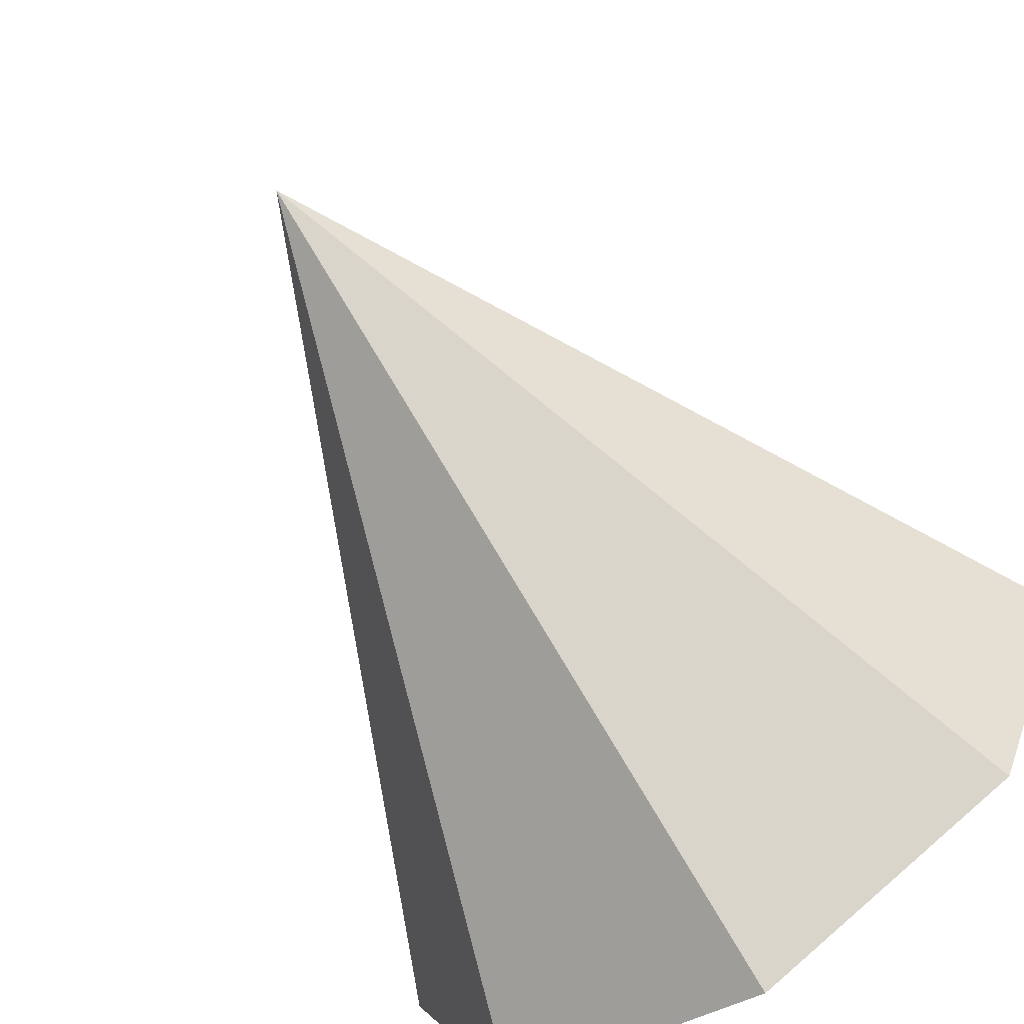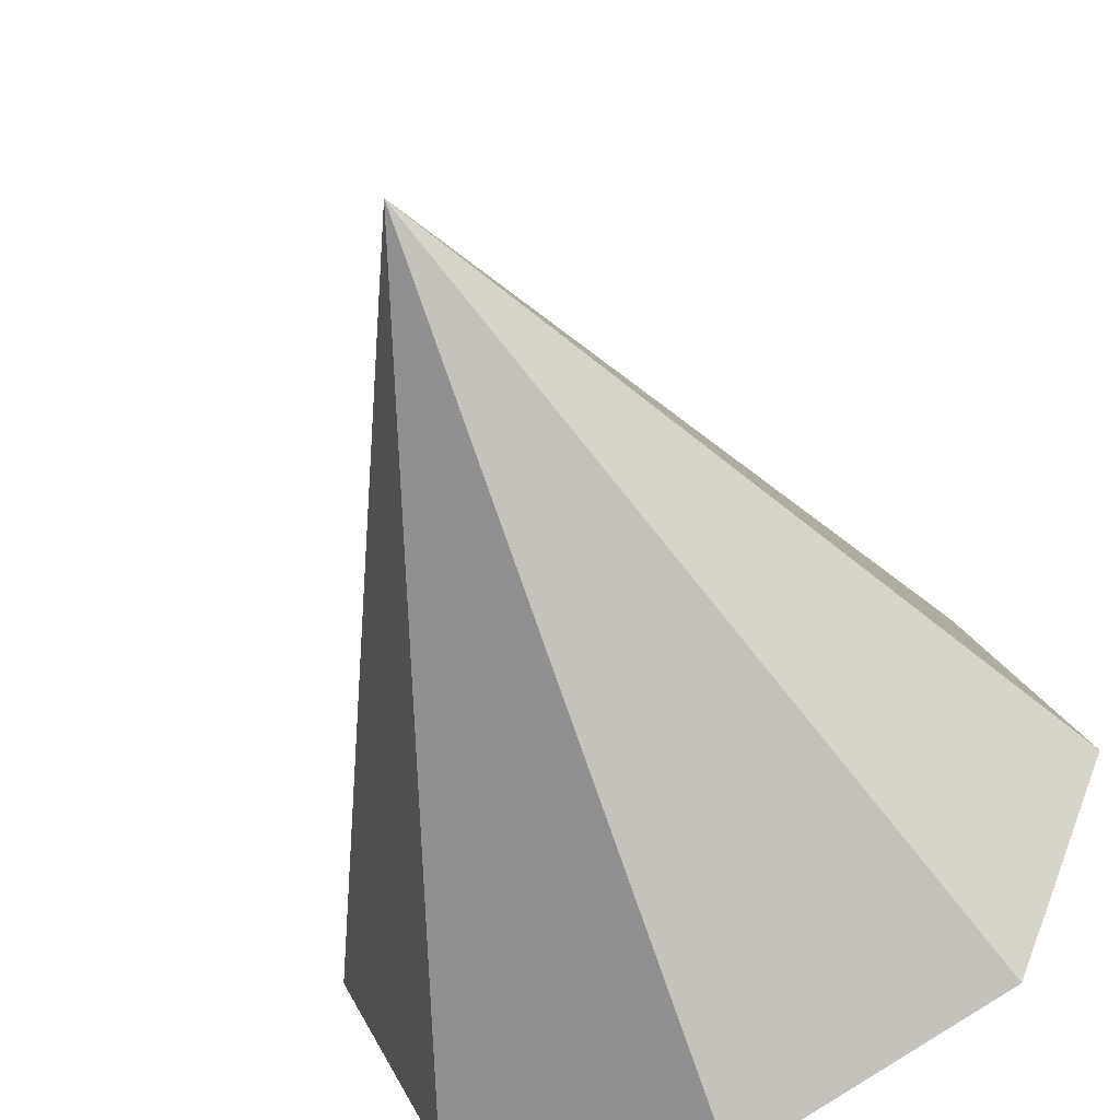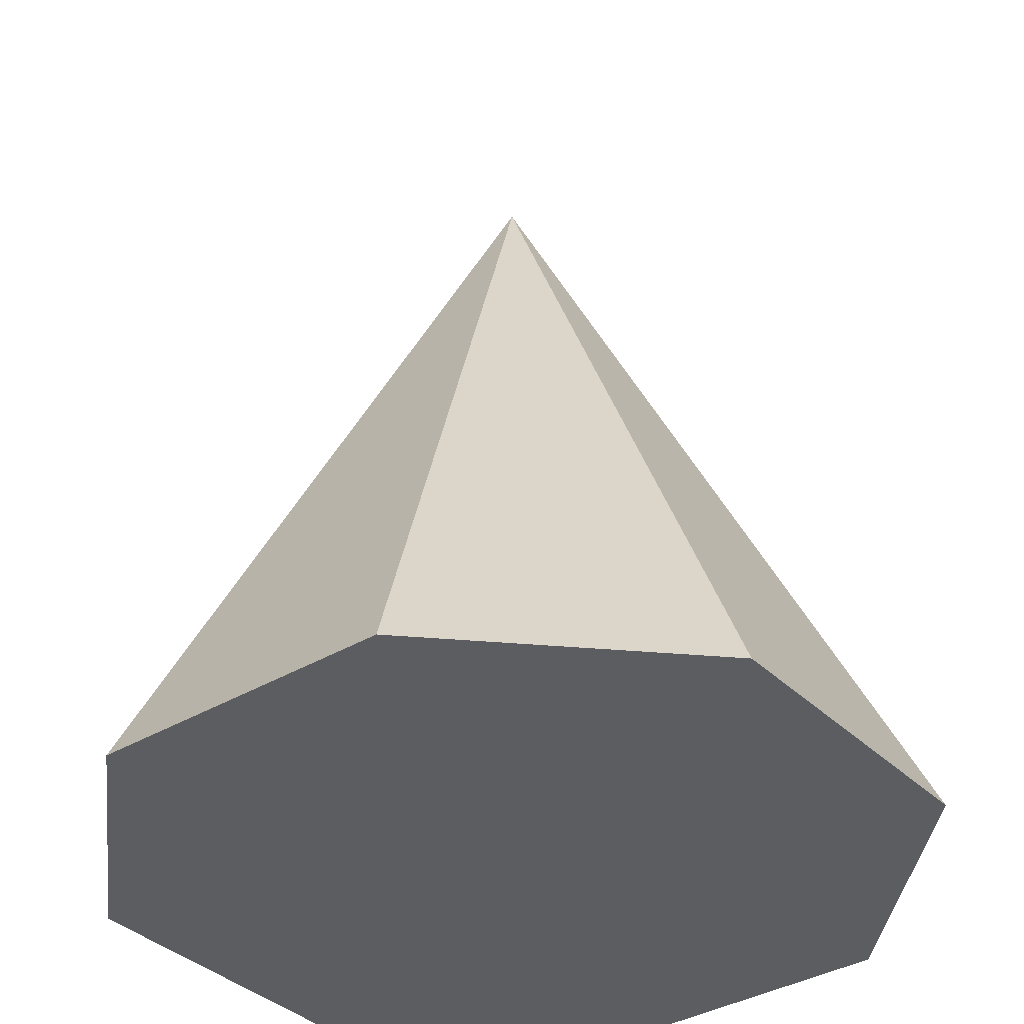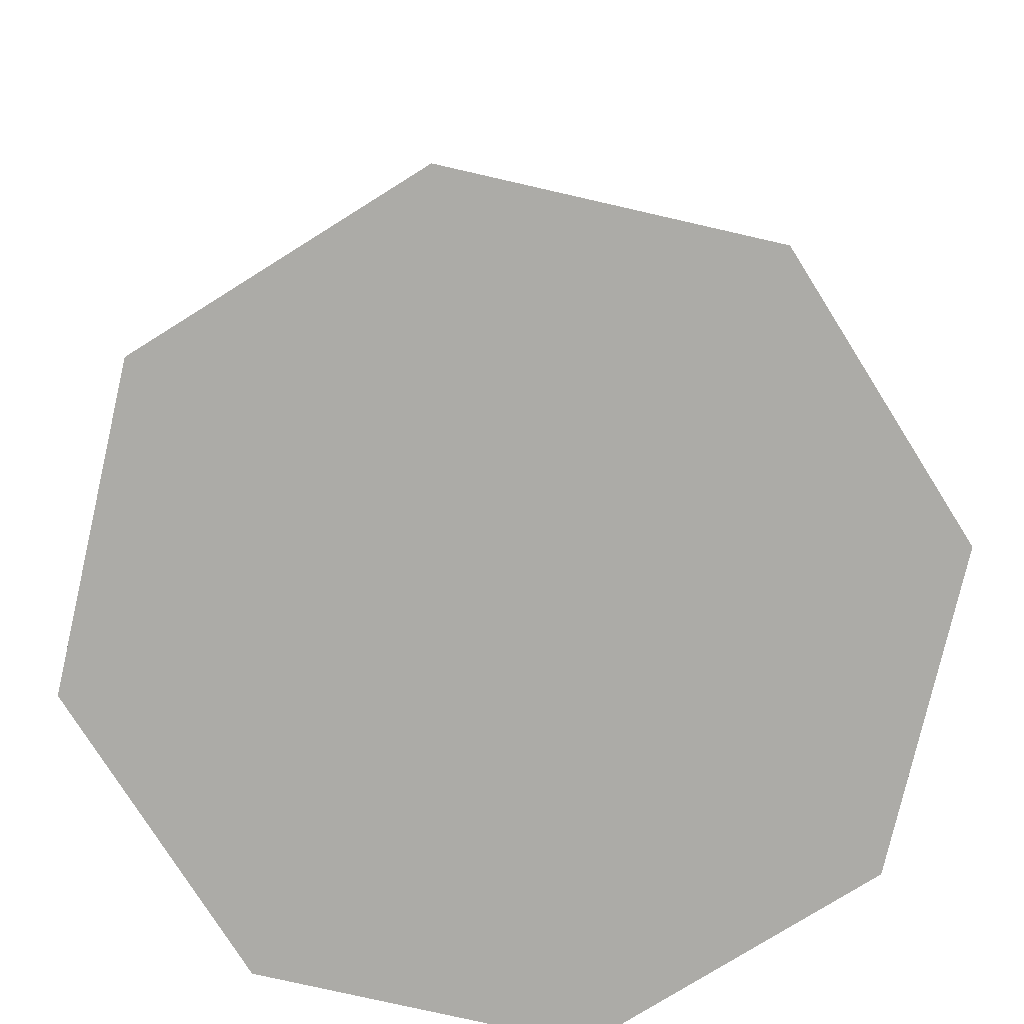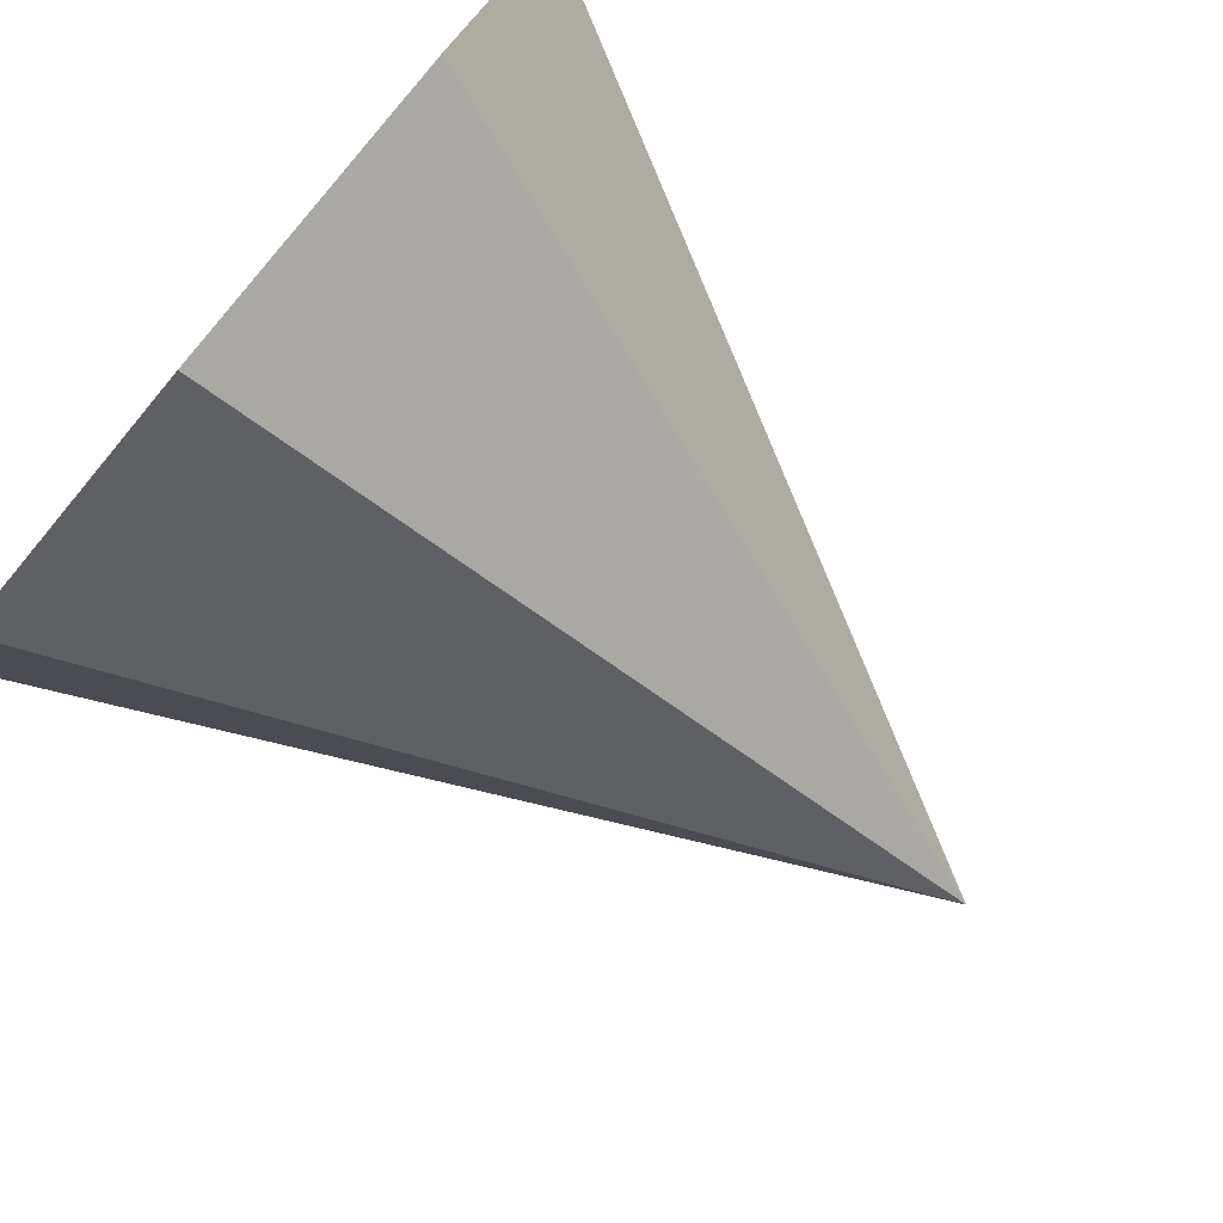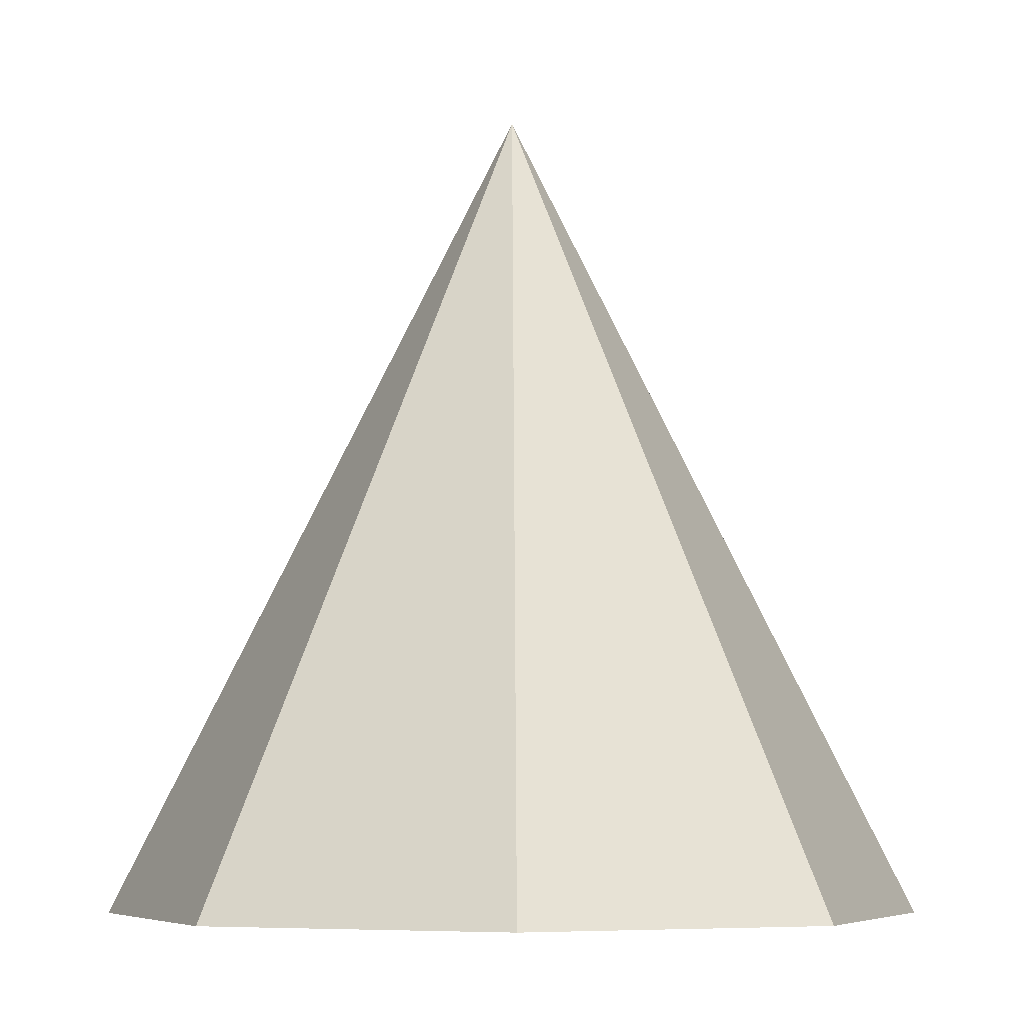
<metadata>
{"format":"obj","ext":"obj","renderer":"f3d","projection":"perspective","resolution":1024,"background":"white","views":[{"elev":-72.2,"azim":-145.1,"up":"+Z"},{"elev":-56.2,"azim":-158.0,"up":"+Z"},{"elev":-35.9,"azim":150.8,"up":"+Y"},{"elev":-76.3,"azim":9.6,"up":"+Y"},{"elev":-78.1,"azim":49.8,"up":"+Z"},{"elev":-6.2,"azim":89.4,"up":"+Y"}]}
</metadata>
<code>
o Cone
v 0 -1 1
v -0.7071 -1 0.7071
v -1 -1 -0
v -0.7071 -1 -0.7071
v 0 -1 -1
v 0.7071 -1 -0.7071
v 1 -1 0
v 0.7071 -1 0.7071
v 0 1 0
f 1 9 2
f 2 9 3
f 3 9 4
f 4 9 5
f 5 9 6
f 6 9 7
f 8 2 4
f 7 9 8
f 8 9 1
f 8 1 2
f 2 3 4
f 4 5 6
f 6 7 4
f 7 8 4

</code>
